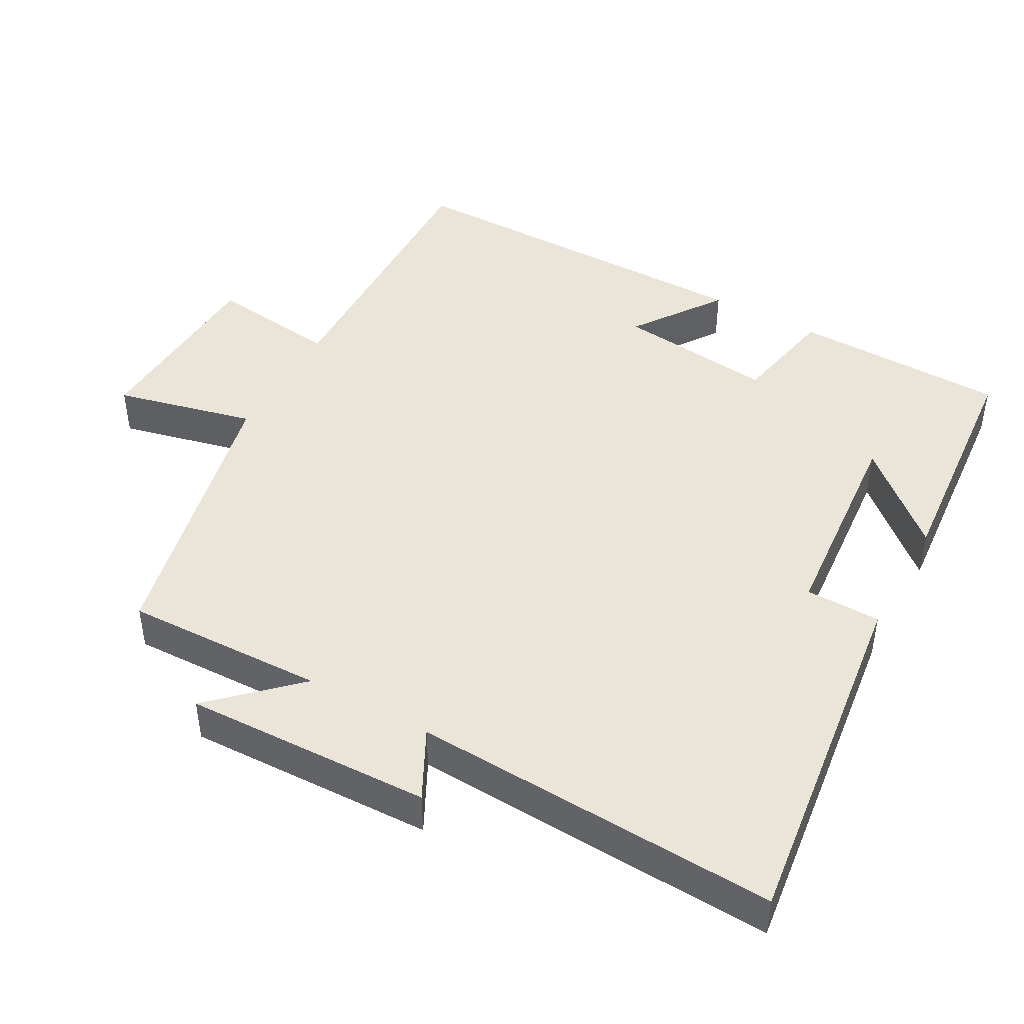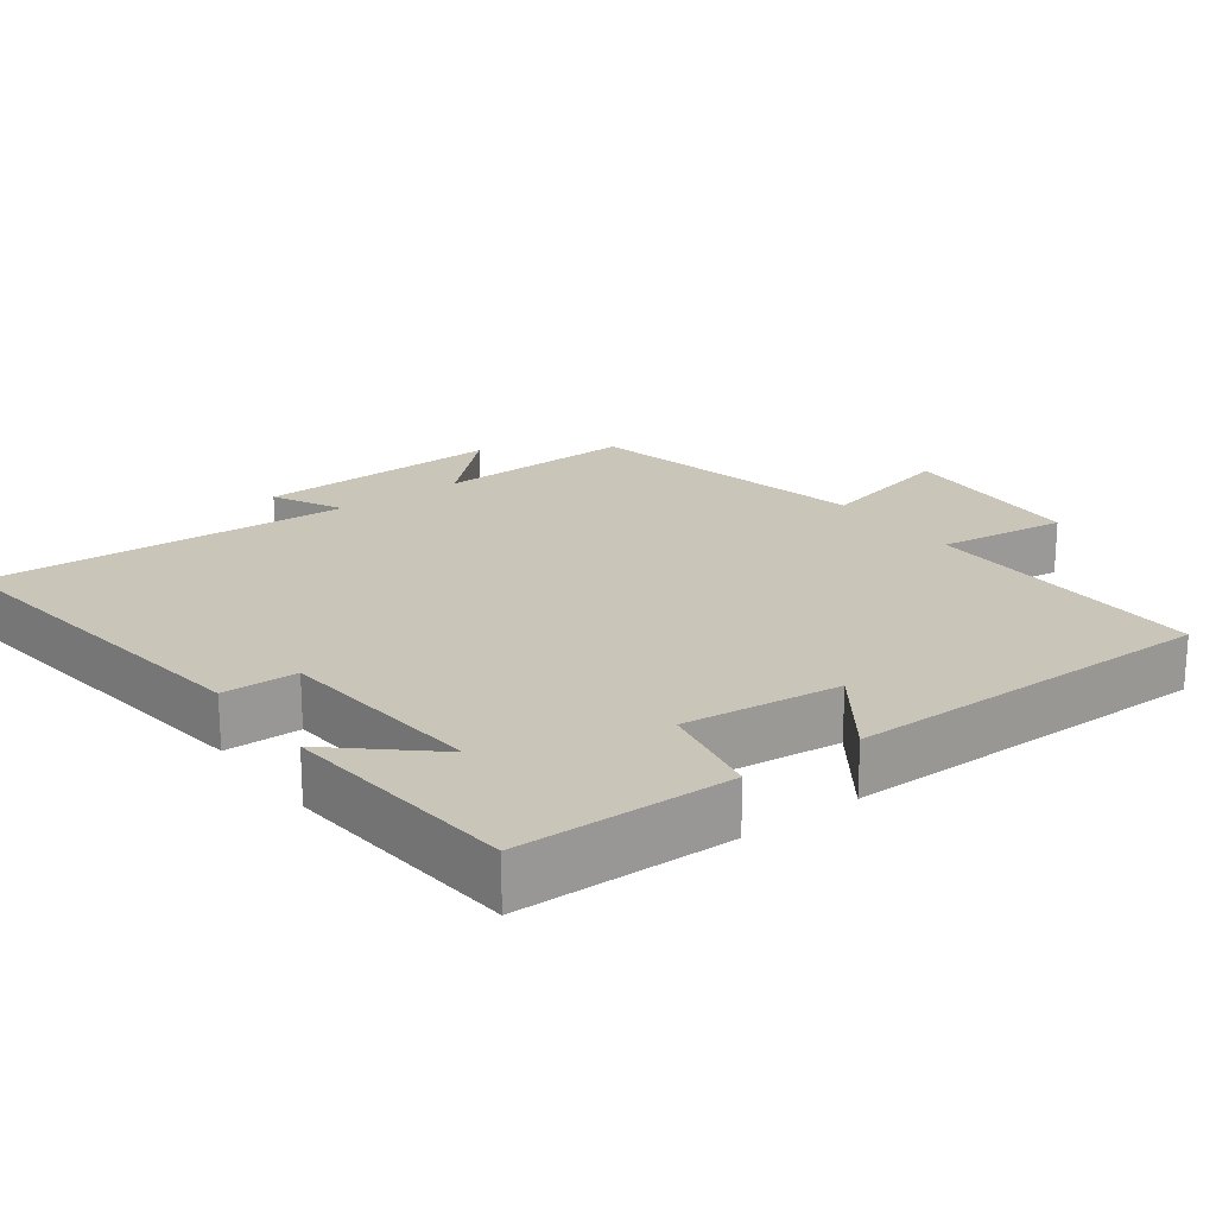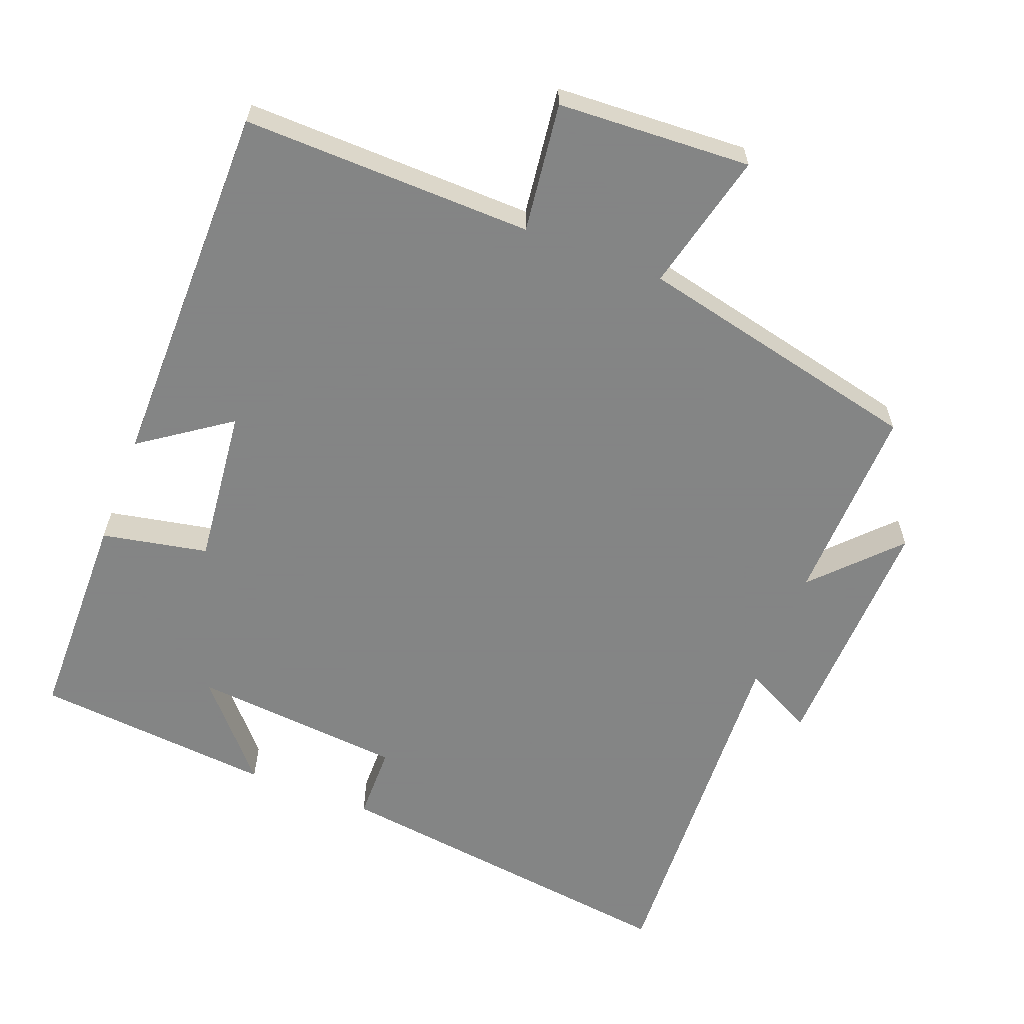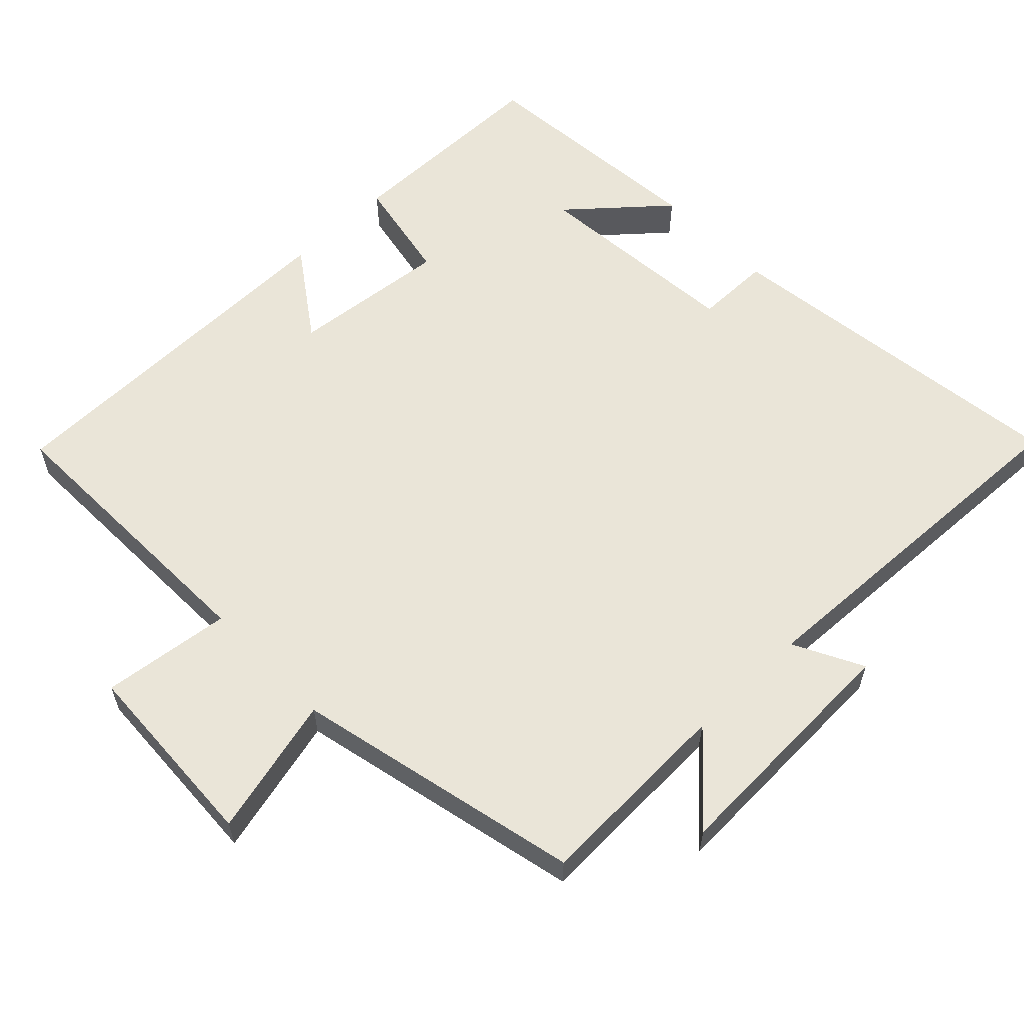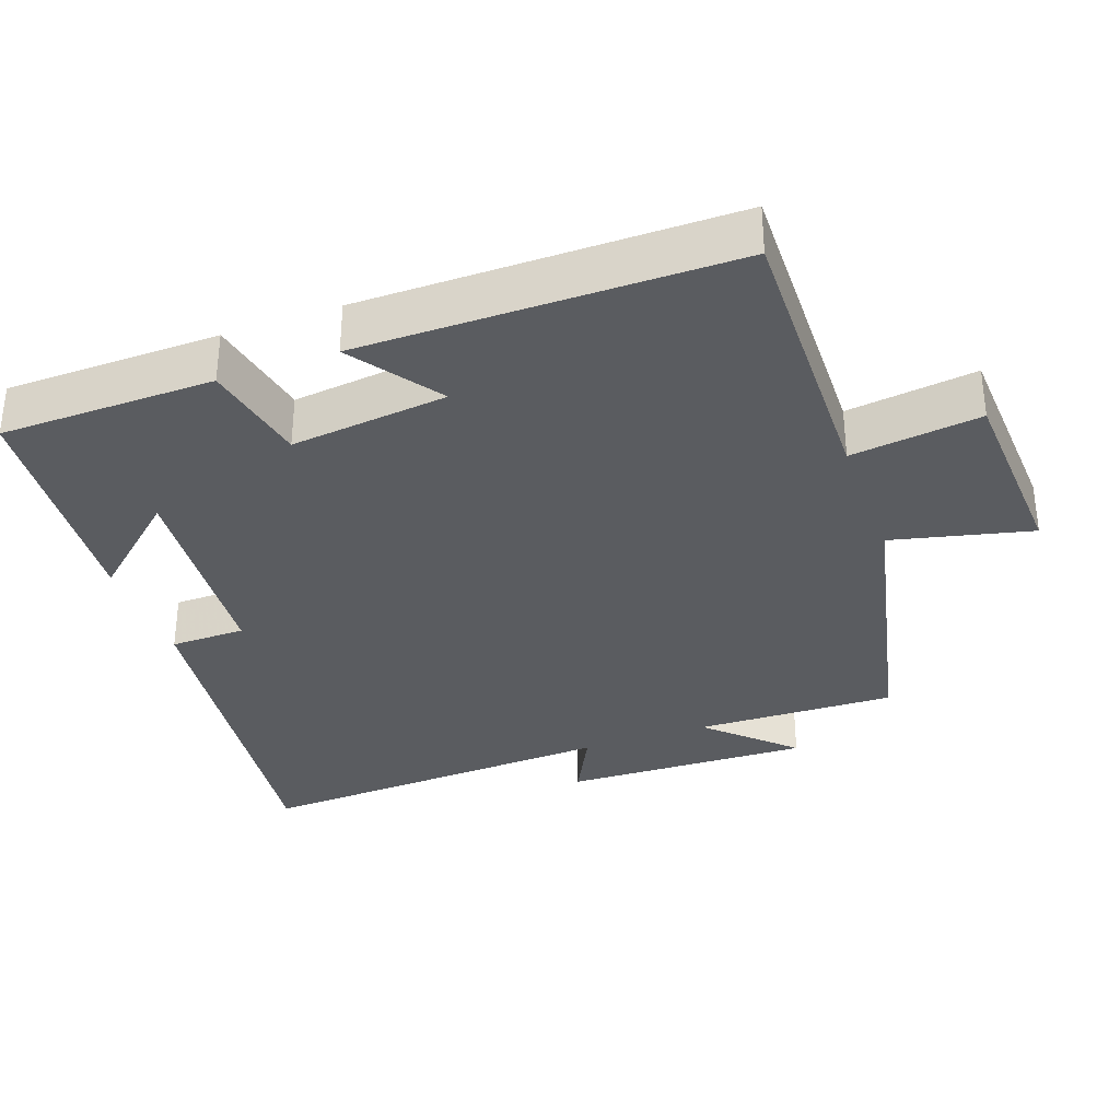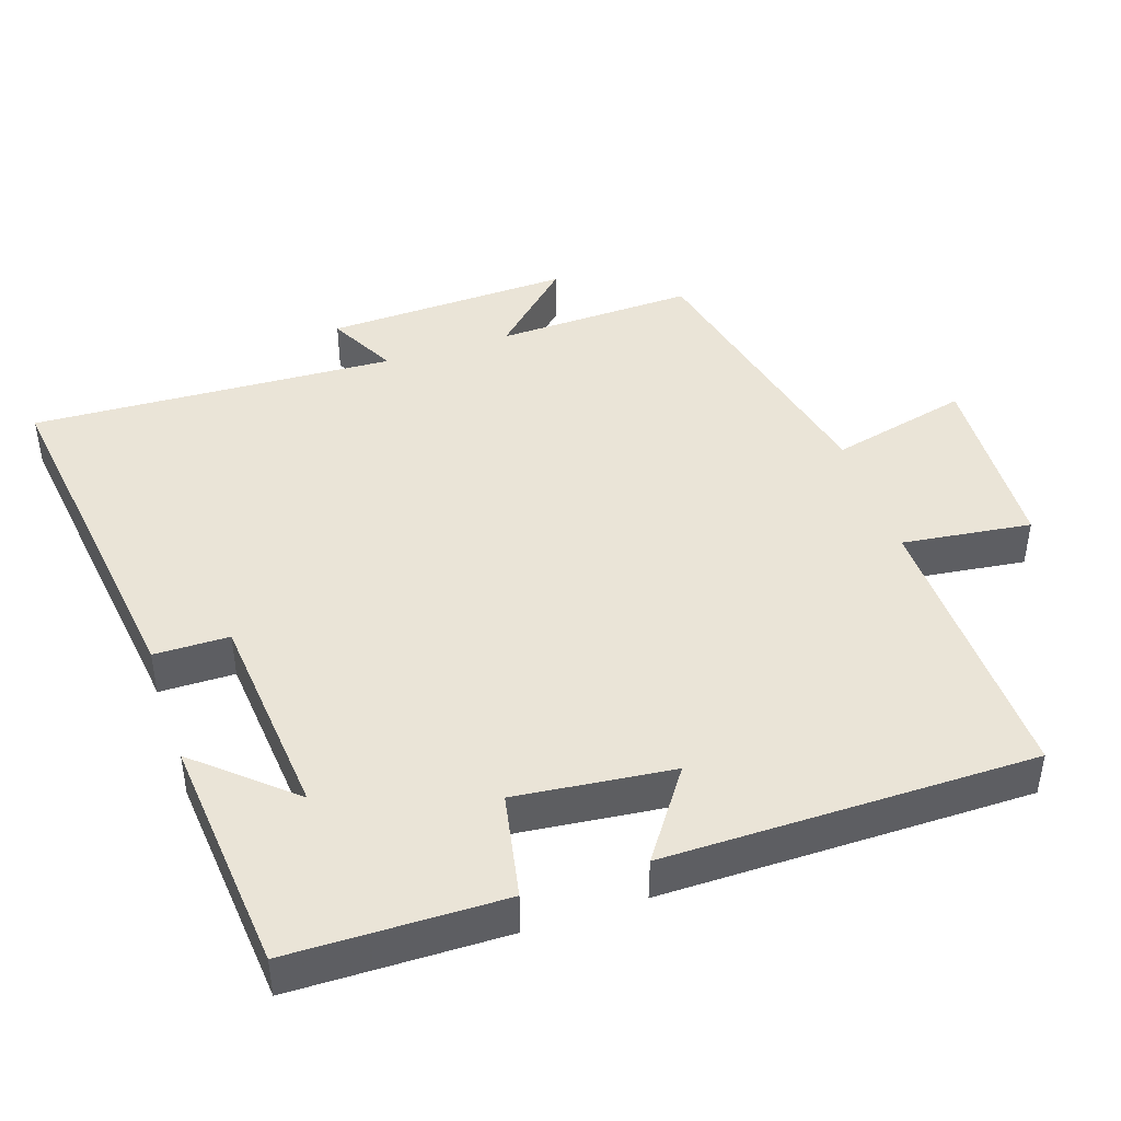
<metadata>
{"format":"obj","ext":"obj","renderer":"f3d","projection":"perspective","resolution":1024,"background":"white","views":[{"elev":45.2,"azim":-60.9,"up":"+Y"},{"elev":20.7,"azim":53.6,"up":"+Y"},{"elev":-61.6,"azim":158.9,"up":"+Y"},{"elev":59.5,"azim":-134.1,"up":"+Y"},{"elev":-33.6,"azim":110.0,"up":"+Y"},{"elev":43.8,"azim":71.5,"up":"+Y"}]}
</metadata>
<code>
v 0.496 0.07 0.47
v 0.5 0.07 0.171
v 0.352 0.07 0.142
v 0.376 0.07 -0.078
v 0.5 0.07 0.009
v 0.498 0.07 -0.509
v 0.093 0.07 -0.5
v 0.116 0.07 -0.681
v -0.154 0.07 -0.695
v -0.107 0.07 -0.5
v -0.509 0.07 -0.409
v -0.5 0.07 -0.129
v -0.609 0.07 -0.243
v -0.597 0.07 0.103
v -0.5 0.07 0.053
v -0.524 0.07 0.565
v -0.021 0.07 0.5
v -0.02 0.07 0.395
v 0.276 0.07 0.369
v 0.161 0.07 0.5
v 0.496 0 0.47
v 0.5 0 0.171
v 0.352 0 0.142
v 0.376 0 -0.078
v 0.5 0 0.009
v 0.498 0 -0.509
v 0.093 0 -0.5
v 0.116 0 -0.681
v -0.154 0 -0.695
v -0.107 0 -0.5
v -0.509 0 -0.409
v -0.5 0 -0.129
v -0.609 0 -0.243
v -0.597 0 0.103
v -0.5 0 0.053
v -0.524 0 0.565
v -0.021 0 0.5
v -0.02 0 0.395
v 0.276 0 0.369
v 0.161 0 0.5
f 19 20 1 2
f 18 19 2 3
f 15 16 17 18
f 15 18 3 4
f 12 13 14 15
f 12 15 4
f 10 11 12 4
f 7 8 9 10
f 7 10 4 5
f 5 6 7
f 22 21 40 39
f 23 22 39 38
f 38 37 36 35
f 24 23 38 35
f 35 34 33 32
f 24 35 32
f 24 32 31 30
f 30 29 28 27
f 25 24 30 27
f 27 26 25
f 1 21 22 2
f 2 22 23 3
f 3 23 24 4
f 4 24 25 5
f 5 25 26 6
f 6 26 27 7
f 7 27 28 8
f 8 28 29 9
f 9 29 30 10
f 10 30 31 11
f 11 31 32 12
f 12 32 33 13
f 13 33 34 14
f 14 34 35 15
f 15 35 36 16
f 16 36 37 17
f 17 37 38 18
f 18 38 39 19
f 19 39 40 20
f 20 40 21 1

</code>
